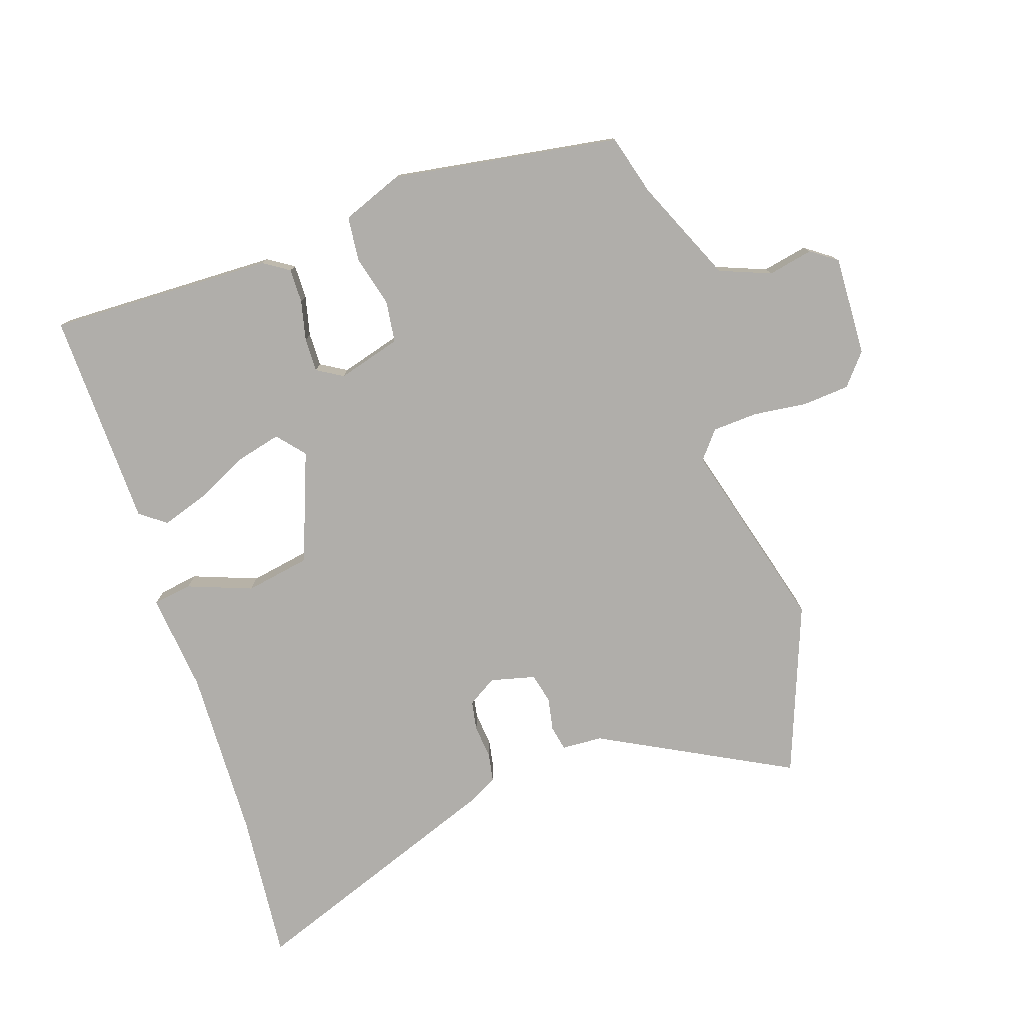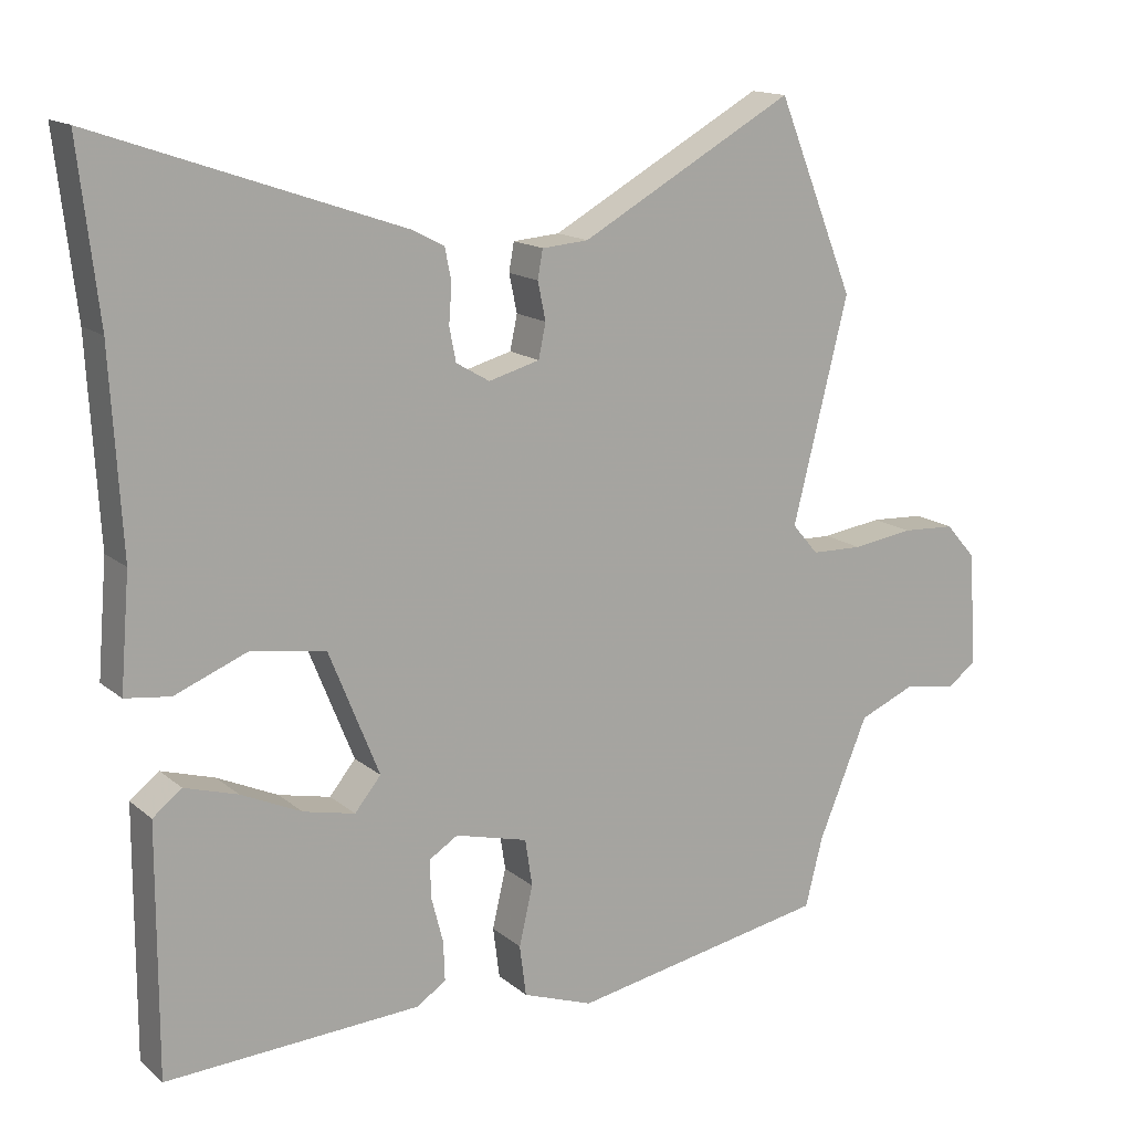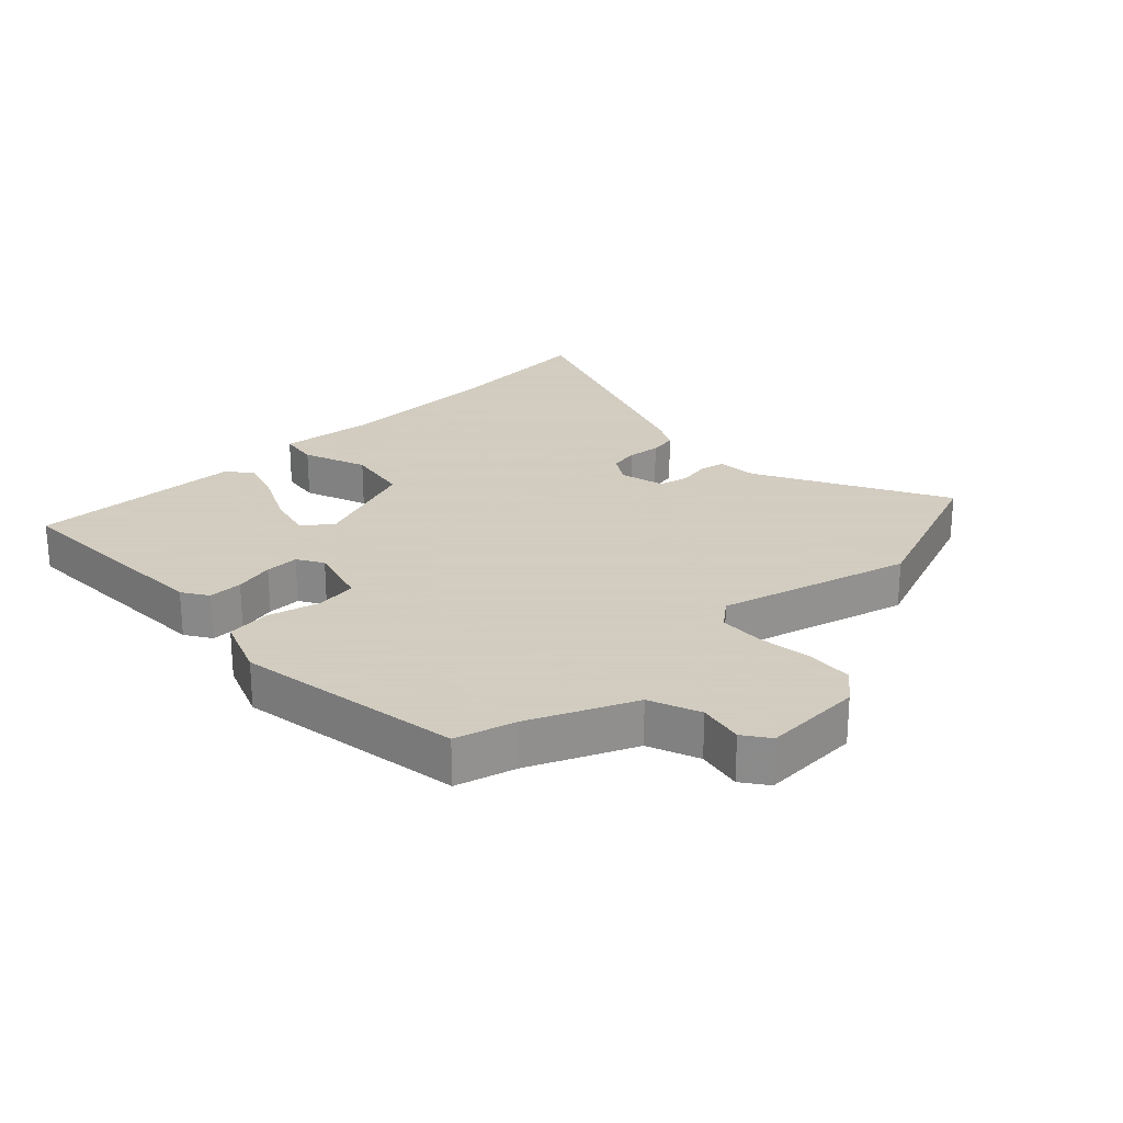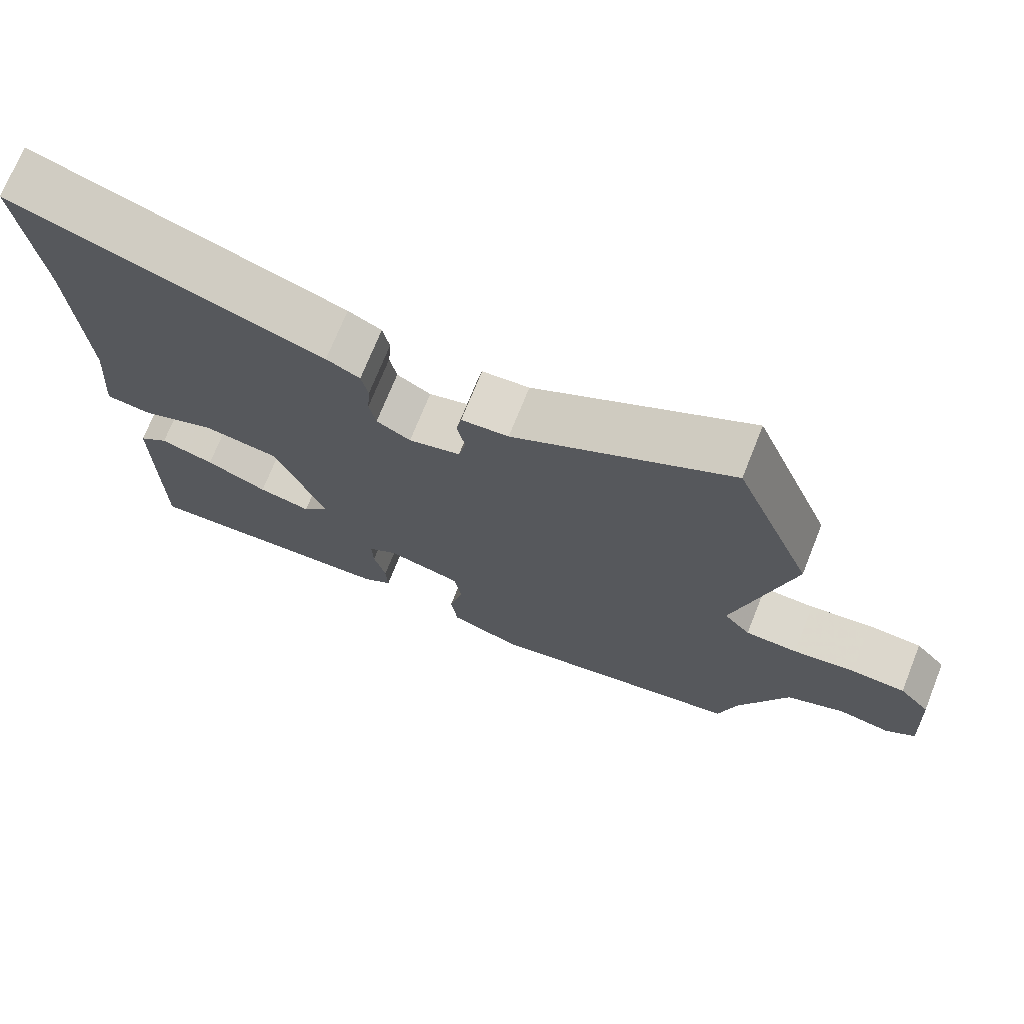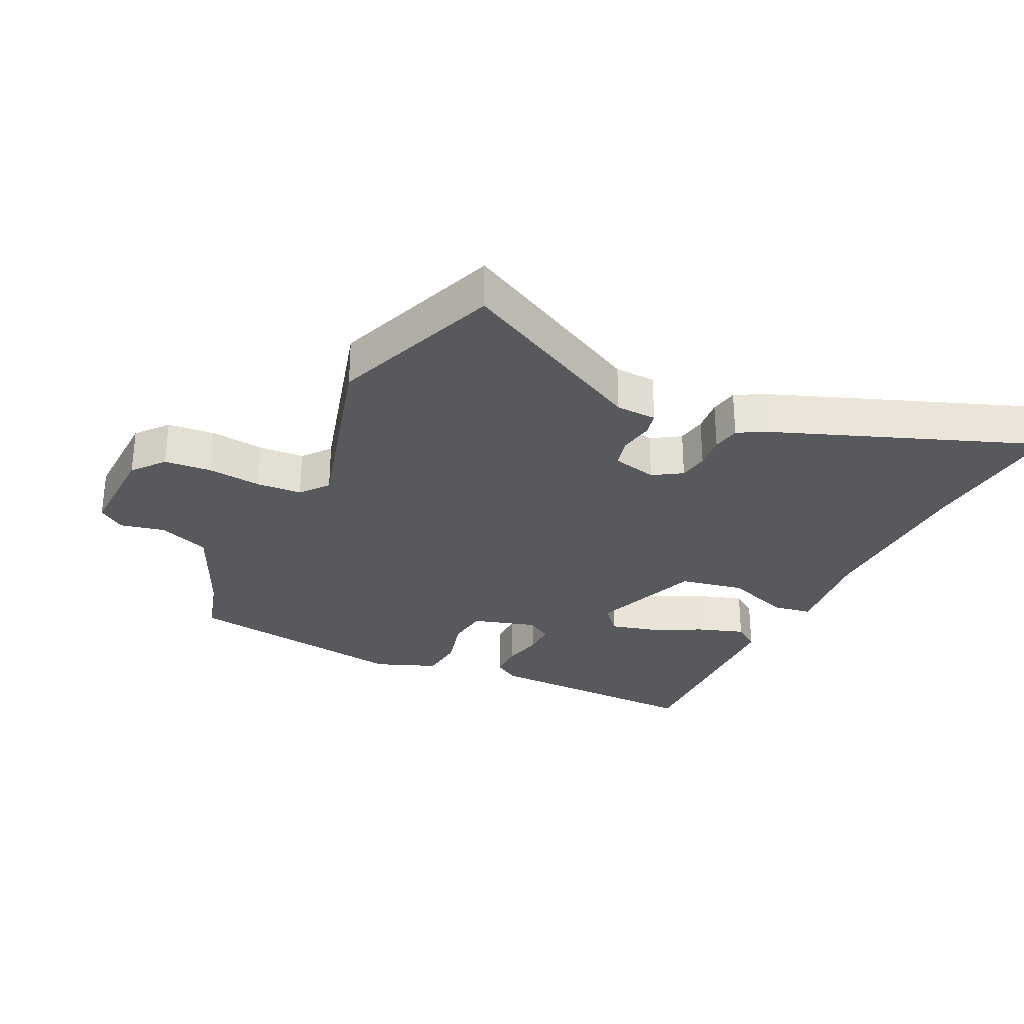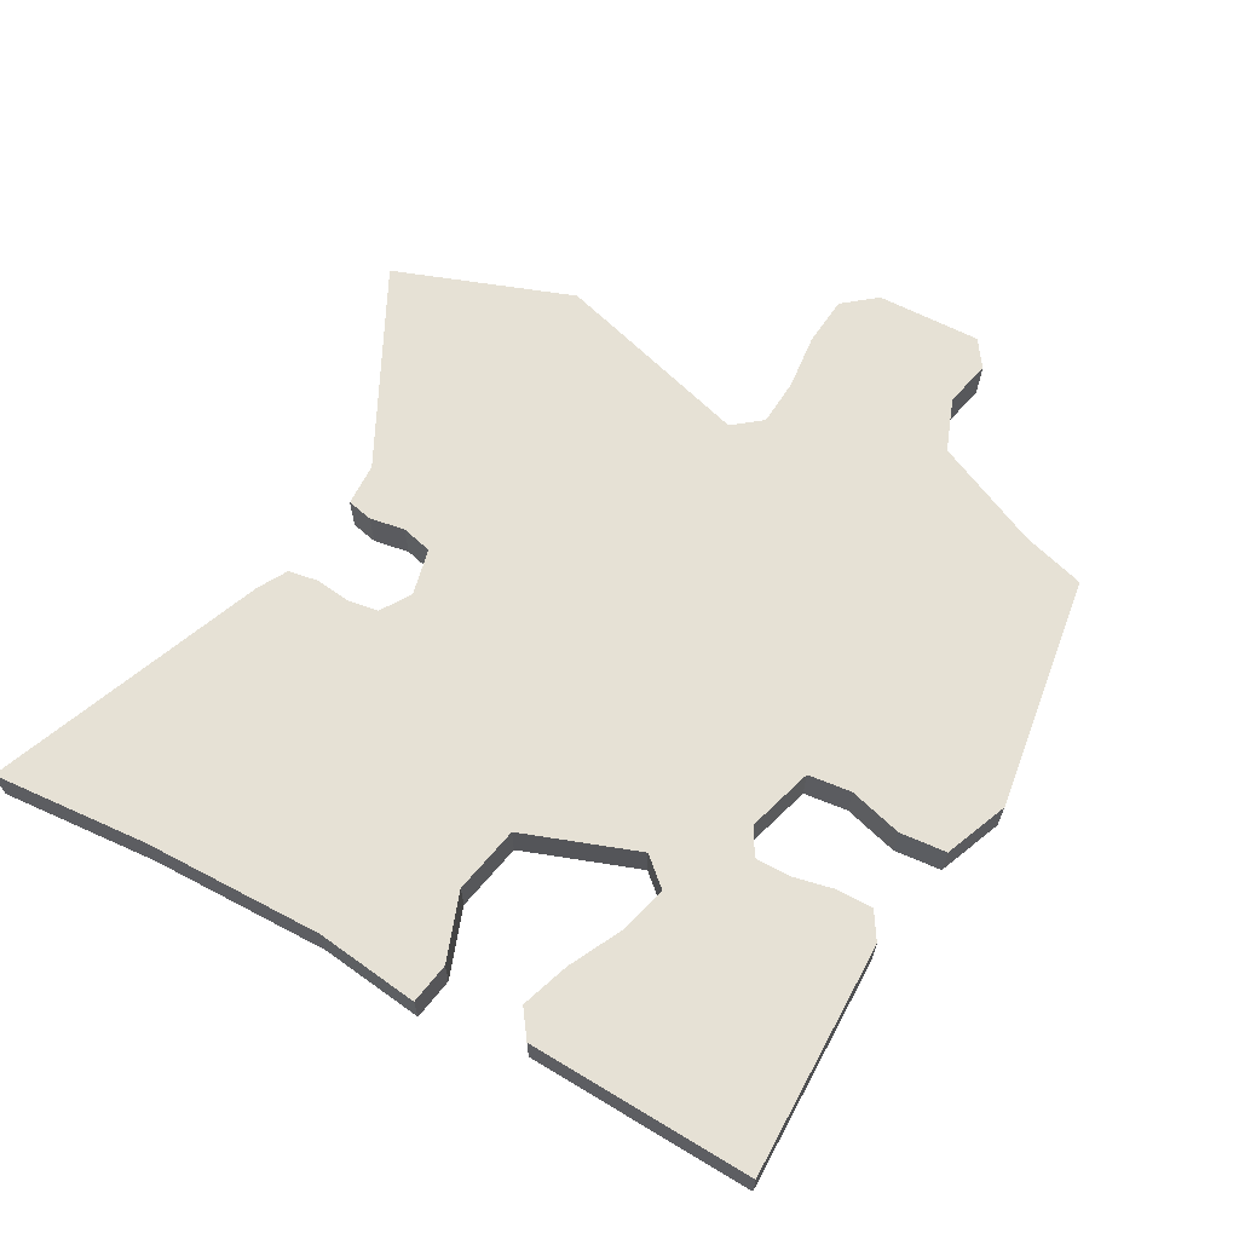
<metadata>
{"format":"obj","ext":"obj","renderer":"f3d","projection":"perspective","resolution":1024,"background":"white","views":[{"elev":-77.7,"azim":-160.2,"up":"+Y"},{"elev":15.1,"azim":148.8,"up":"+Z"},{"elev":24.3,"azim":-132.6,"up":"+Y"},{"elev":72.3,"azim":-158.2,"up":"+Z"},{"elev":-29.3,"azim":-24.0,"up":"+Y"},{"elev":64.6,"azim":121.1,"up":"+Y"}]}
</metadata>
<code>
v -0.501 0.07 -0.458
v -0.525 0.07 -0.363
v -0.593 0.07 -0.199
v -0.672 0.07 -0.166
v -0.743 0.07 -0.179
v -0.783 0.07 -0.149
v -0.773 0.07 0.008
v -0.731 0.07 0.056
v -0.657 0.07 0.06
v -0.573 0.07 0.048
v -0.502 0.07 0.05
v -0.466 0.07 0.092
v -0.542 0.07 0.396
v -0.435 0.07 0.66
v -0.141 0.07 0.497
v -0.077 0.07 0.492
v -0.07 0.07 0.453
v -0.081 0.07 0.401
v -0.071 0.07 0.354
v -0.001 0.07 0.335
v 0.045 0.07 0.362
v 0.054 0.07 0.408
v 0.05 0.07 0.461
v 0.059 0.07 0.505
v 0.104 0.07 0.528
v 0.52 0.07 0.672
v 0.493 0.07 0.437
v 0.478 0.07 0.167
v 0.491 0.07 0.011
v 0.429 0.07 0.003
v 0.329 0.07 0.043
v 0.227 0.07 0.027
v 0.158 0.07 -0.144
v 0.194 0.07 -0.188
v 0.265 0.07 -0.172
v 0.348 0.07 -0.134
v 0.421 0.07 -0.112
v 0.461 0.07 -0.143
v 0.462 0.07 -0.483
v 0.111 0.07 -0.466
v 0.071 0.07 -0.439
v 0.073 0.07 -0.385
v 0.089 0.07 -0.323
v 0.091 0.07 -0.27
v 0.051 0.07 -0.245
v -0.049 0.07 -0.271
v -0.059 0.07 -0.336
v -0.04 0.07 -0.417
v -0.049 0.07 -0.487
v -0.146 0.07 -0.522
v -0.501 0 -0.458
v -0.525 0 -0.363
v -0.593 0 -0.199
v -0.672 0 -0.166
v -0.743 0 -0.179
v -0.783 0 -0.149
v -0.773 0 0.008
v -0.731 0 0.056
v -0.657 0 0.06
v -0.573 0 0.048
v -0.502 0 0.05
v -0.466 0 0.092
v -0.542 0 0.396
v -0.435 0 0.66
v -0.141 0 0.497
v -0.077 0 0.492
v -0.07 0 0.453
v -0.081 0 0.401
v -0.071 0 0.354
v -0.001 0 0.335
v 0.045 0 0.362
v 0.054 0 0.408
v 0.05 0 0.461
v 0.059 0 0.505
v 0.104 0 0.528
v 0.52 0 0.672
v 0.493 0 0.437
v 0.478 0 0.167
v 0.491 0 0.011
v 0.429 0 0.003
v 0.329 0 0.043
v 0.227 0 0.027
v 0.158 0 -0.144
v 0.194 0 -0.188
v 0.265 0 -0.172
v 0.348 0 -0.134
v 0.421 0 -0.112
v 0.461 0 -0.143
v 0.462 0 -0.483
v 0.111 0 -0.466
v 0.071 0 -0.439
v 0.073 0 -0.385
v 0.089 0 -0.323
v 0.091 0 -0.27
v 0.051 0 -0.245
v -0.049 0 -0.271
v -0.059 0 -0.336
v -0.04 0 -0.417
v -0.049 0 -0.487
v -0.146 0 -0.522
f 50 1 2
f 49 50 2
f 48 49 2
f 47 48 2
f 46 47 2 3
f 45 46 3 4
f 41 42 43
f 40 41 43
f 39 40 43
f 38 39 43
f 37 38 43
f 36 37 43
f 35 36 43
f 34 35 43 44
f 33 34 44 45
f 28 29 30 31
f 27 28 31 32
f 26 27 32
f 25 26 32
f 24 25 32
f 23 24 32
f 22 23 32
f 32 33 45
f 22 32 45
f 21 22 45
f 15 16 17 18
f 15 18 19
f 14 15 19
f 13 14 19
f 12 13 19
f 11 12 19 20
f 8 9 10
f 7 8 10
f 6 7 10
f 5 6 10
f 4 5 10
f 4 10 11
f 20 21 45 4
f 4 11 20
f 52 51 100
f 52 100 99
f 52 99 98
f 52 98 97
f 53 52 97 96
f 54 53 96 95
f 93 92 91
f 93 91 90
f 93 90 89
f 93 89 88
f 93 88 87
f 93 87 86
f 93 86 85
f 94 93 85 84
f 95 94 84 83
f 81 80 79 78
f 82 81 78 77
f 82 77 76
f 82 76 75
f 82 75 74
f 82 74 73
f 82 73 72
f 95 83 82
f 95 82 72
f 95 72 71
f 68 67 66 65
f 69 68 65
f 69 65 64
f 69 64 63
f 69 63 62
f 70 69 62 61
f 60 59 58
f 60 58 57
f 60 57 56
f 60 56 55
f 60 55 54
f 61 60 54
f 54 95 71 70
f 70 61 54
f 1 51 52 2
f 2 52 53 3
f 3 53 54 4
f 4 54 55 5
f 5 55 56 6
f 6 56 57 7
f 7 57 58 8
f 8 58 59 9
f 9 59 60 10
f 10 60 61 11
f 11 61 62 12
f 12 62 63 13
f 13 63 64 14
f 14 64 65 15
f 15 65 66 16
f 16 66 67 17
f 17 67 68 18
f 18 68 69 19
f 19 69 70 20
f 20 70 71 21
f 21 71 72 22
f 22 72 73 23
f 23 73 74 24
f 24 74 75 25
f 25 75 76 26
f 26 76 77 27
f 27 77 78 28
f 28 78 79 29
f 29 79 80 30
f 30 80 81 31
f 31 81 82 32
f 32 82 83 33
f 33 83 84 34
f 34 84 85 35
f 35 85 86 36
f 36 86 87 37
f 37 87 88 38
f 38 88 89 39
f 39 89 90 40
f 40 90 91 41
f 41 91 92 42
f 42 92 93 43
f 43 93 94 44
f 44 94 95 45
f 45 95 96 46
f 46 96 97 47
f 47 97 98 48
f 48 98 99 49
f 49 99 100 50
f 50 100 51 1

</code>
